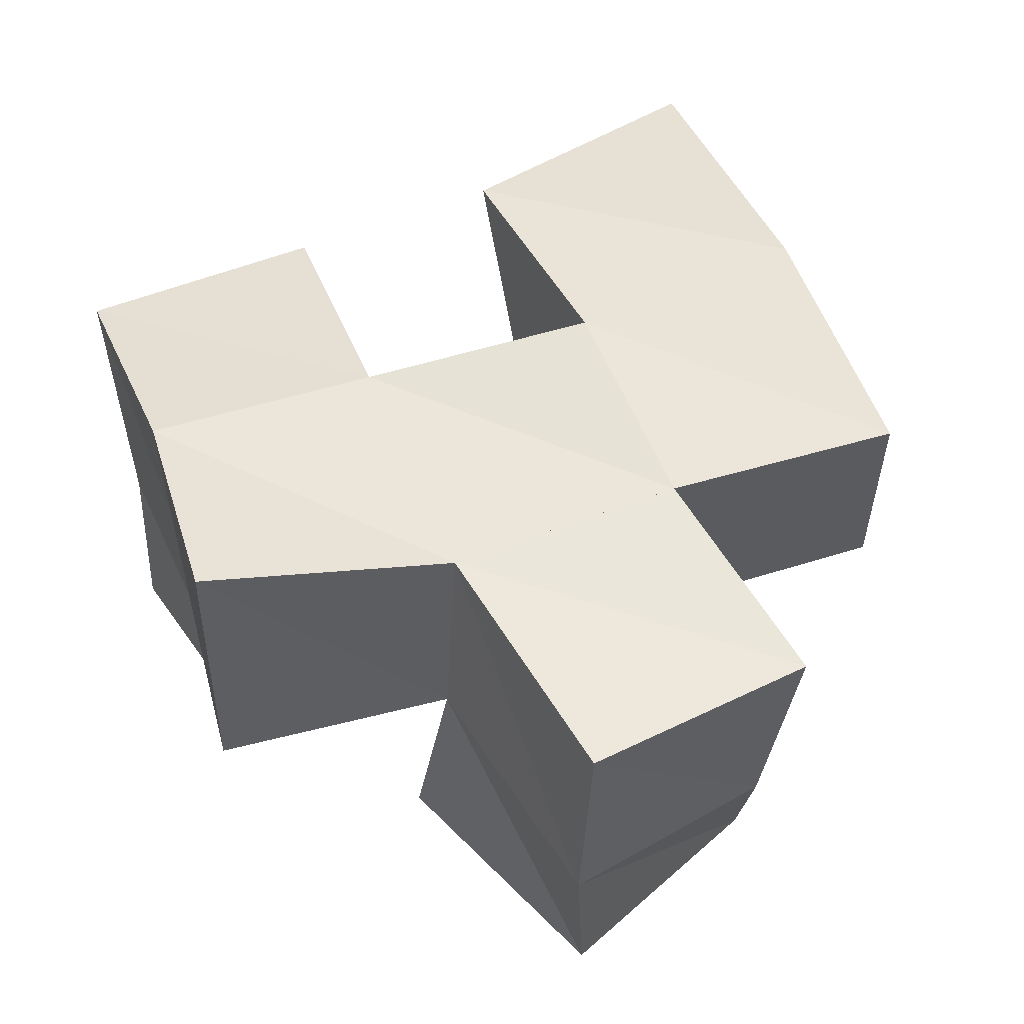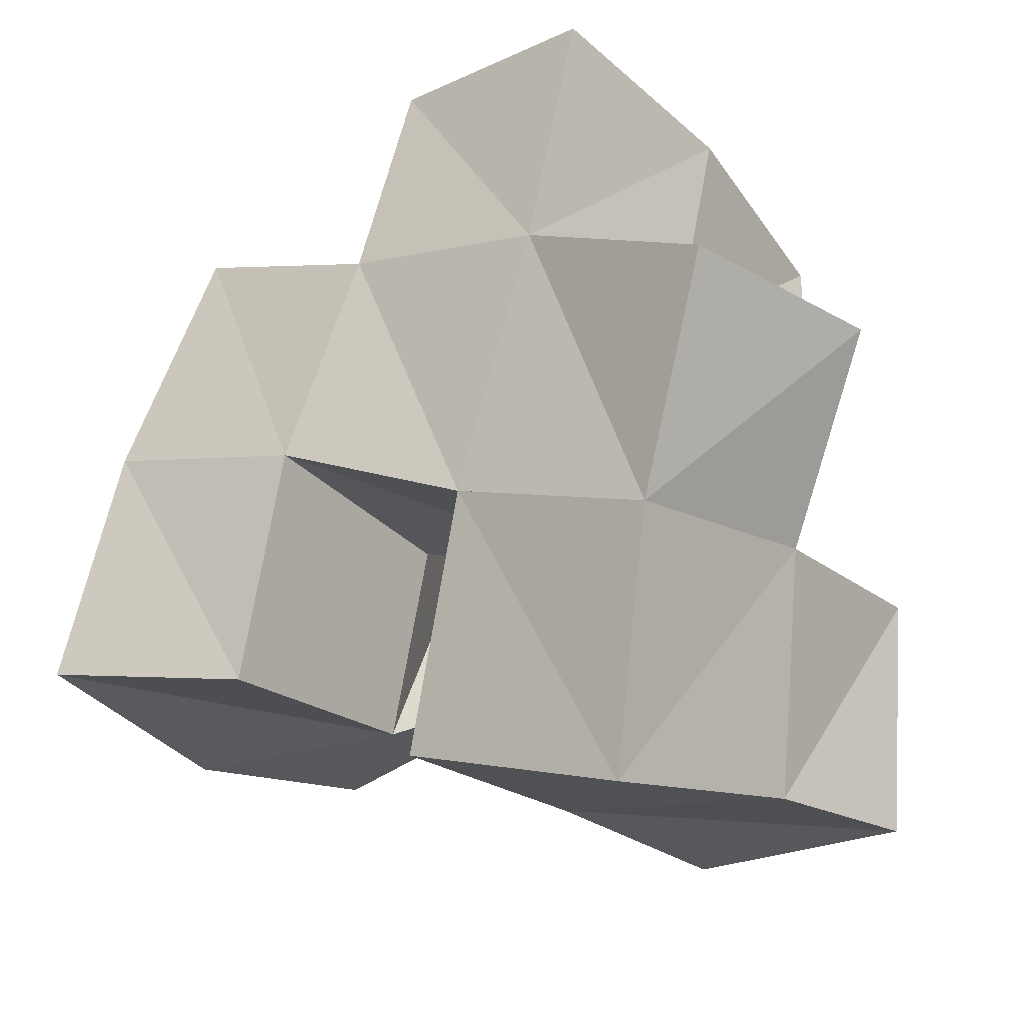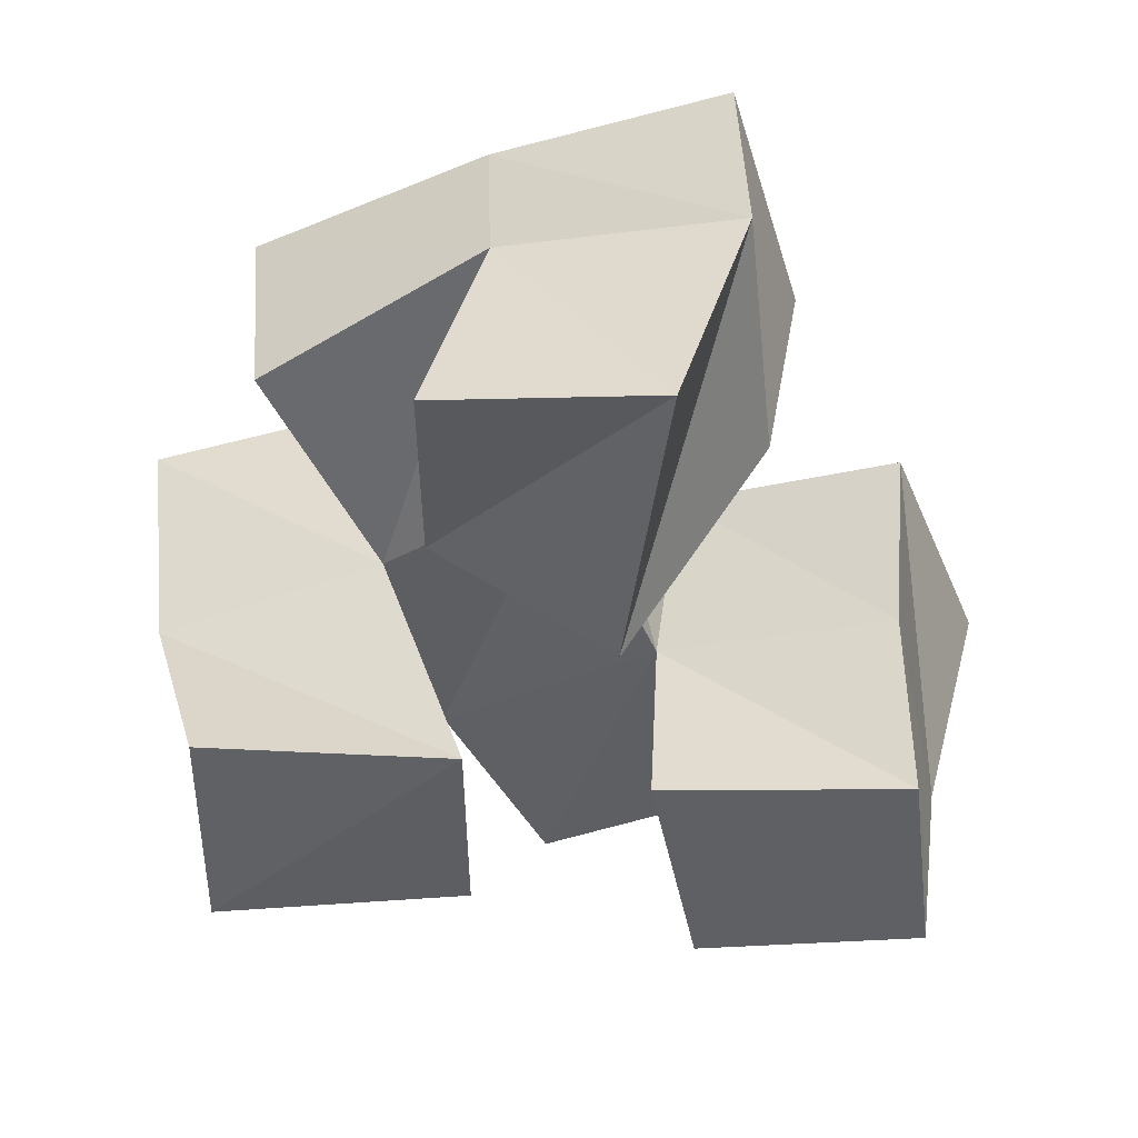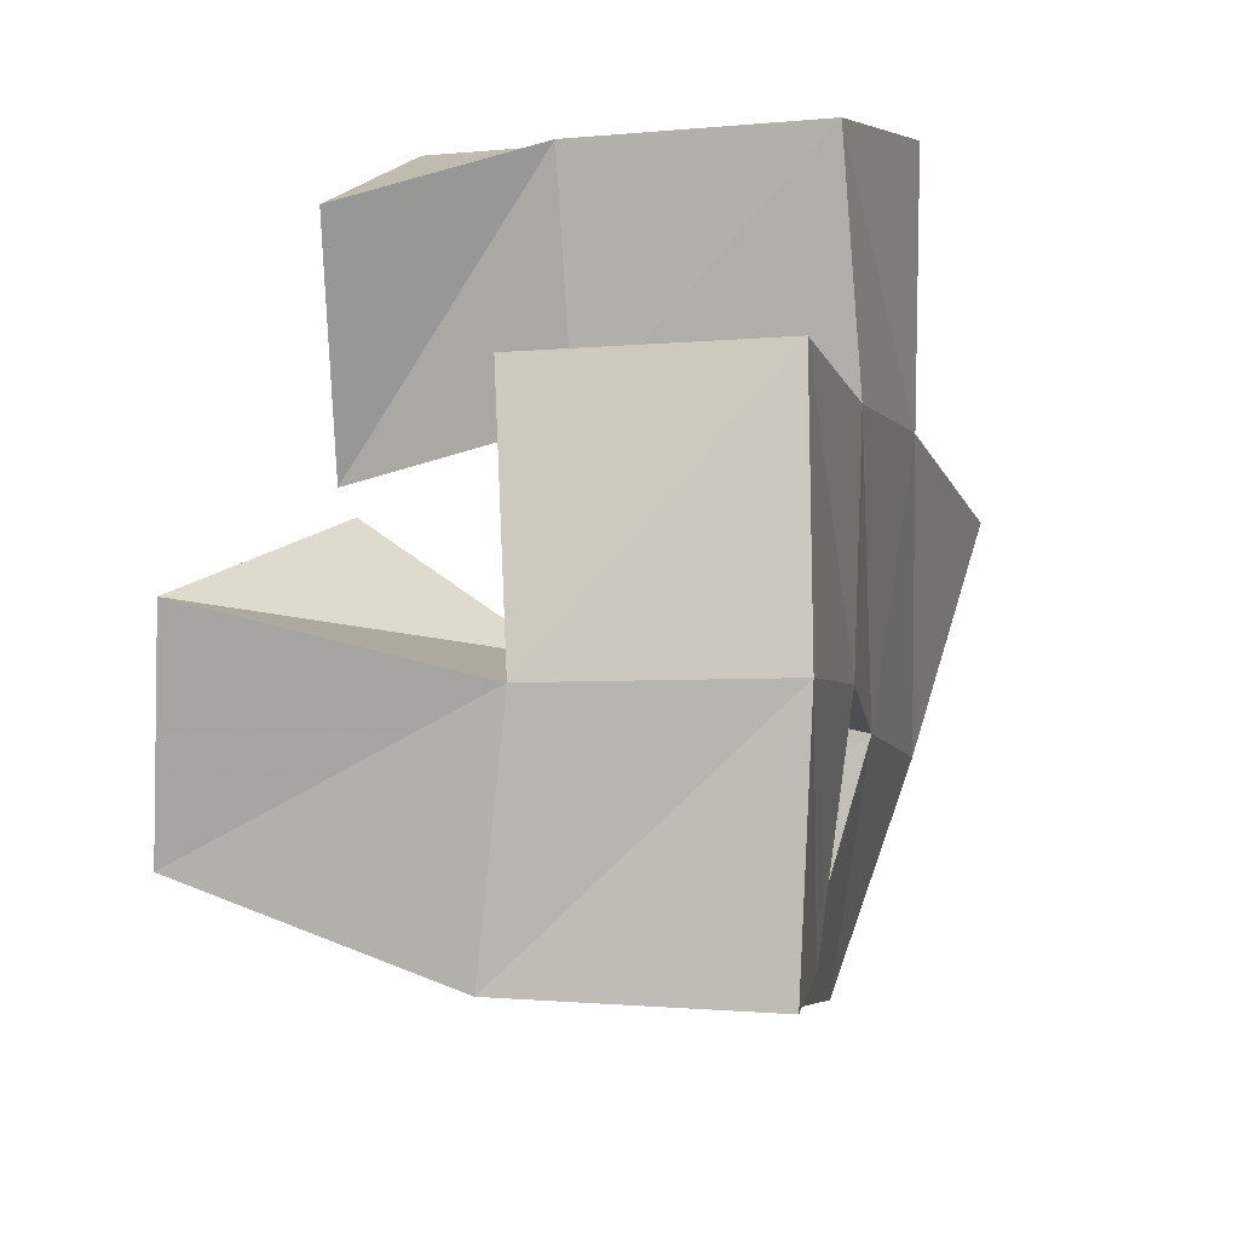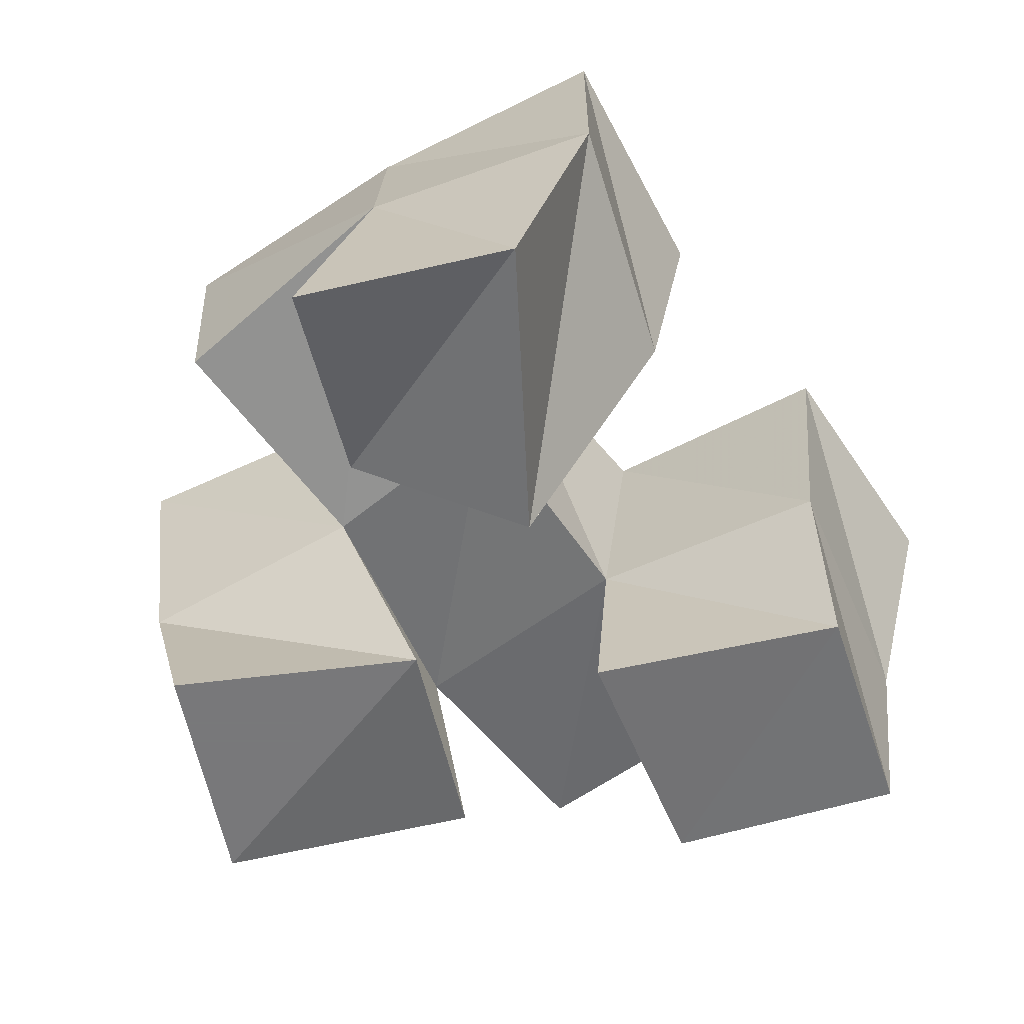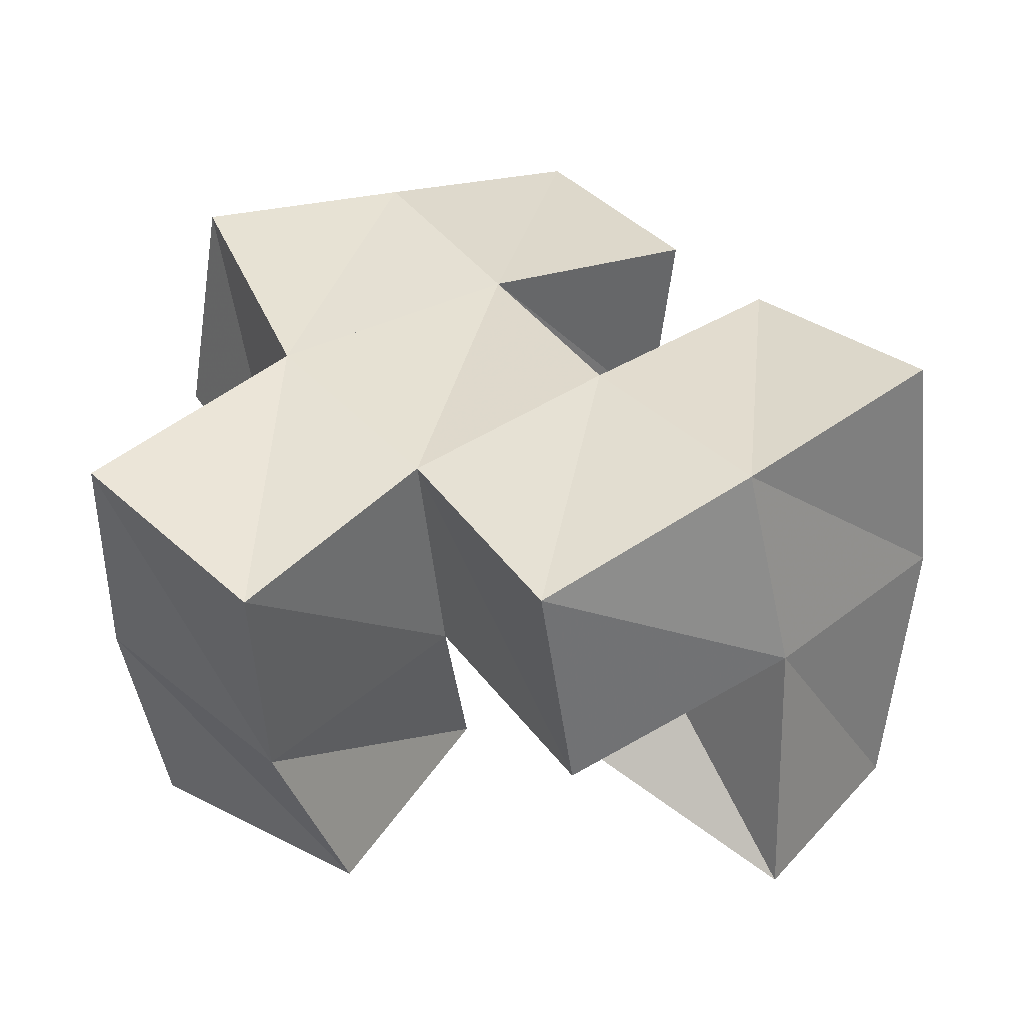
<metadata>
{"format":"obj","ext":"obj","renderer":"f3d","projection":"perspective","resolution":1024,"background":"white","views":[{"elev":52.2,"azim":-41.6,"up":"+Y"},{"elev":-32.4,"azim":-141.2,"up":"+Z"},{"elev":-45.8,"azim":91.3,"up":"+Y"},{"elev":16.7,"azim":106.9,"up":"+Z"},{"elev":-57.6,"azim":102.5,"up":"+Y"},{"elev":39.8,"azim":34.4,"up":"+Y"}]}
</metadata>
<code>
v 0.5077 0.1 0.2807
v 0.5121 0.1349 0.2762
v 0.5552 0.1 0.2856
v 0.5611 0.1408 0.2861
v 0.5004 0.1036 0.3288
v 0.4985 0.1465 0.3223
v 0.5517 0.1037 0.3379
v 0.5455 0.1479 0.3358
v 0.5937 0.1 0.344
v 0.602 0.1489 0.3136
v 0.6546 0.1034 0.3335
v 0.6525 0.1563 0.3179
v 0.6046 0.1192 0.3802
v 0.5916 0.1506 0.3547
v 0.6528 0.1053 0.3787
v 0.6444 0.1594 0.3671
v 0.5166 0.1058 0.3756
v 0.5206 0.1524 0.3827
v 0.5661 0.1 0.3747
v 0.5732 0.1475 0.392
v 0.5197 0.1 0.429
v 0.5131 0.147 0.4335
v 0.5707 0.1 0.4272
v 0.5612 0.1405 0.4389
v 0.5171 0.1829 0.2631
v 0.564 0.1862 0.2817
v 0.5005 0.195 0.3103
v 0.5447 0.1958 0.3298
v 0.5995 0.1988 0.3052
v 0.6465 0.2068 0.3189
v 0.5873 0.2015 0.3531
v 0.6336 0.2051 0.3689
v 0.5245 0.1983 0.3822
v 0.5715 0.1983 0.3979
v 0.5145 0.1956 0.4348
v 0.5634 0.1918 0.4448
v 0.4755 0.1535 0.3614
v 0.4802 0.2035 0.3542
v 0.6209 0.1498 0.4135
v 0.6158 0.199 0.418
f 1 2 4
f 3 1 4
f 2 6 8
f 4 2 8
f 6 5 7
f 8 6 7
f 5 1 3
f 7 5 3
f 8 7 3
f 4 8 3
f 2 1 5
f 6 2 5
f 9 10 12
f 11 9 12
f 10 14 16
f 12 10 16
f 14 13 15
f 16 14 15
f 13 9 11
f 15 13 11
f 16 15 11
f 12 16 11
f 10 9 13
f 14 10 13
f 17 18 20
f 19 17 20
f 18 22 24
f 20 18 24
f 22 21 23
f 24 22 23
f 21 17 19
f 23 21 19
f 24 23 19
f 20 24 19
f 18 17 21
f 22 18 21
f 2 25 26
f 4 2 26
f 25 27 28
f 26 25 28
f 27 6 8
f 28 27 8
f 6 2 4
f 8 6 4
f 28 8 4
f 26 28 4
f 25 2 6
f 27 25 6
f 10 29 30
f 12 10 30
f 29 31 32
f 30 29 32
f 31 14 16
f 32 31 16
f 14 10 12
f 16 14 12
f 32 16 12
f 30 32 12
f 29 10 14
f 31 29 14
f 18 33 34
f 20 18 34
f 33 35 36
f 34 33 36
f 35 22 24
f 36 35 24
f 22 18 20
f 24 22 20
f 36 24 20
f 34 36 20
f 33 18 22
f 35 33 22
f 6 27 28
f 8 6 28
f 27 38 33
f 28 27 33
f 38 37 18
f 33 38 18
f 37 6 8
f 18 37 8
f 33 18 8
f 28 33 8
f 27 6 37
f 38 27 37
f 8 28 31
f 14 8 31
f 28 33 34
f 31 28 34
f 33 18 20
f 34 33 20
f 18 8 14
f 20 18 14
f 34 20 14
f 31 34 14
f 28 8 18
f 33 28 18
f 14 31 32
f 16 14 32
f 31 34 40
f 32 31 40
f 34 20 39
f 40 34 39
f 20 14 16
f 39 20 16
f 40 39 16
f 32 40 16
f 31 14 20
f 34 31 20

</code>
